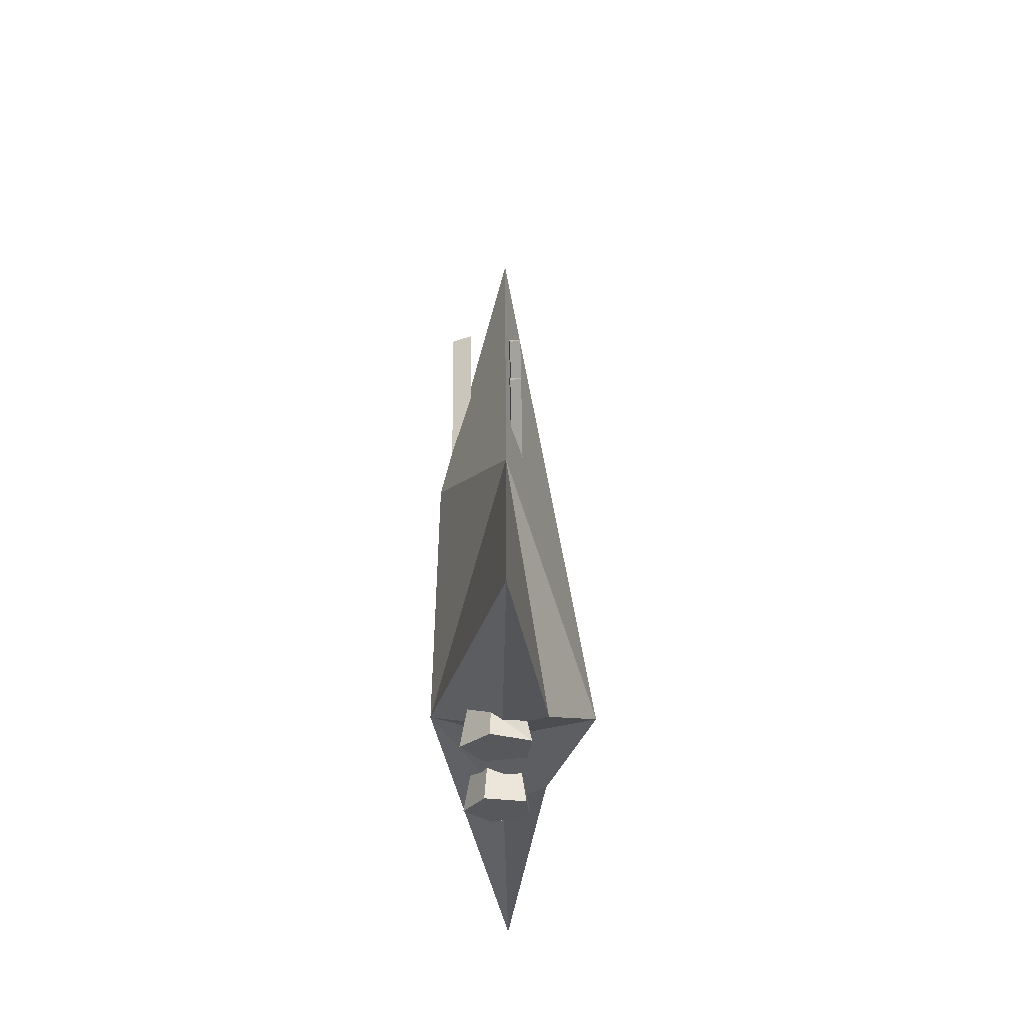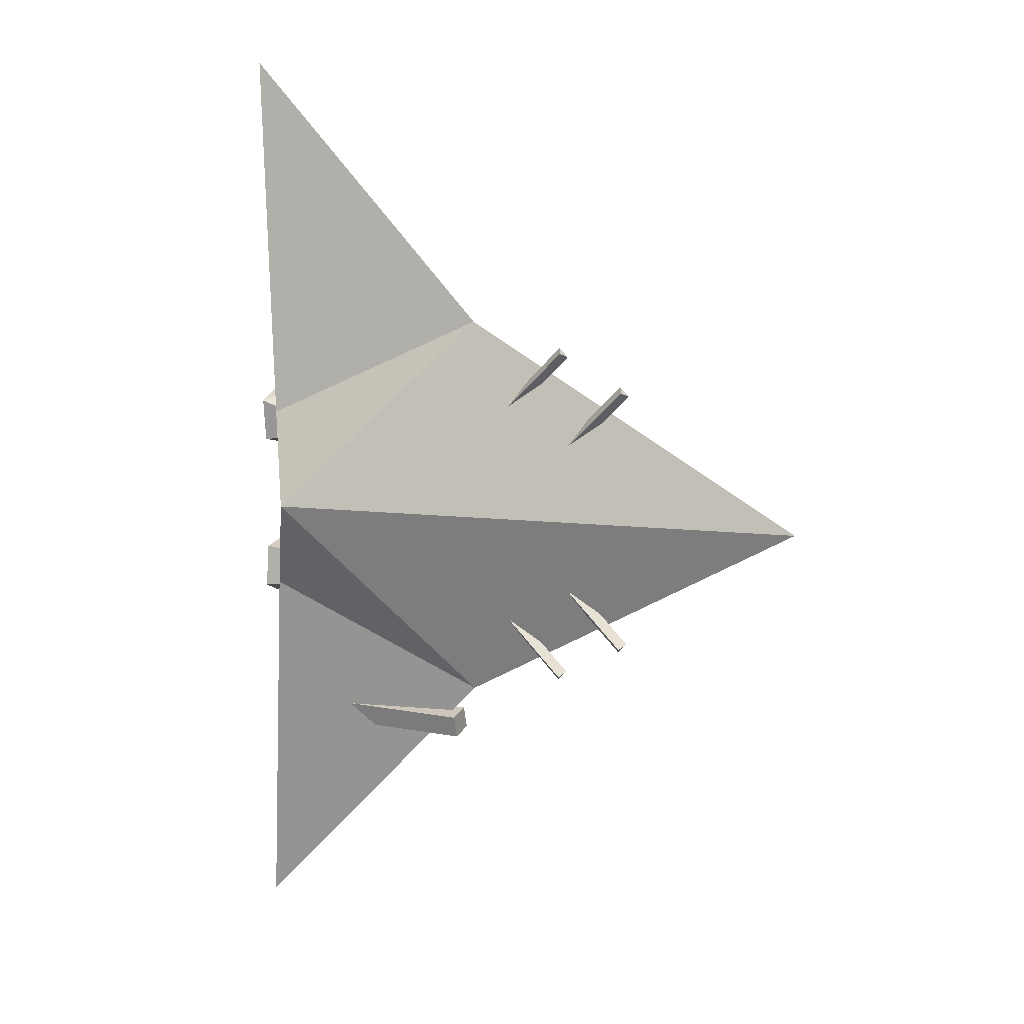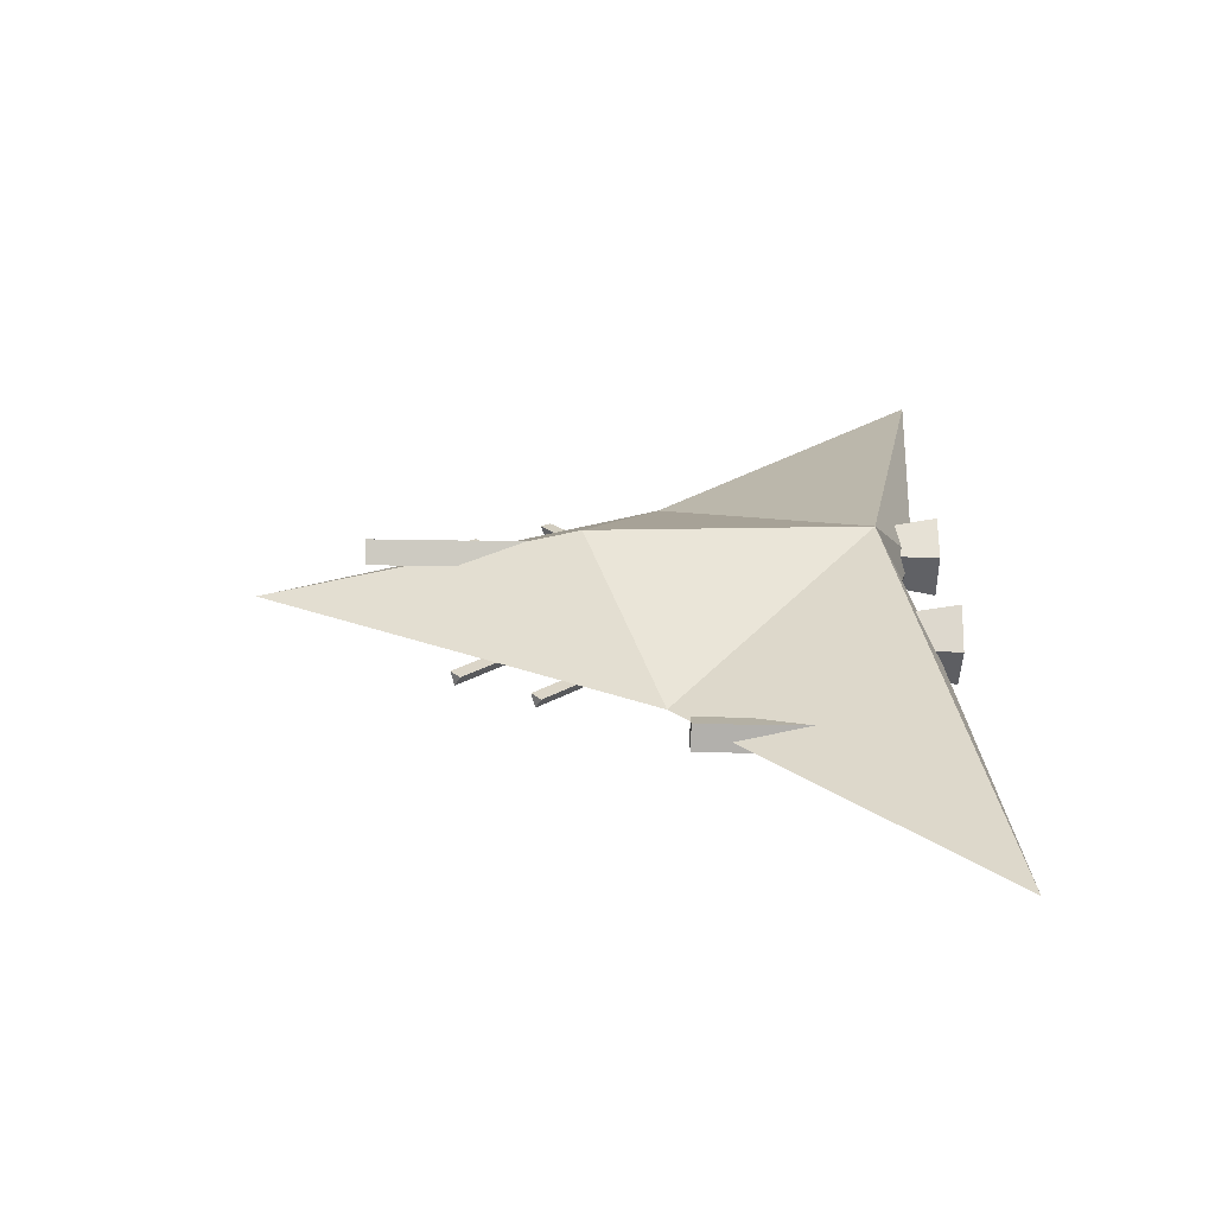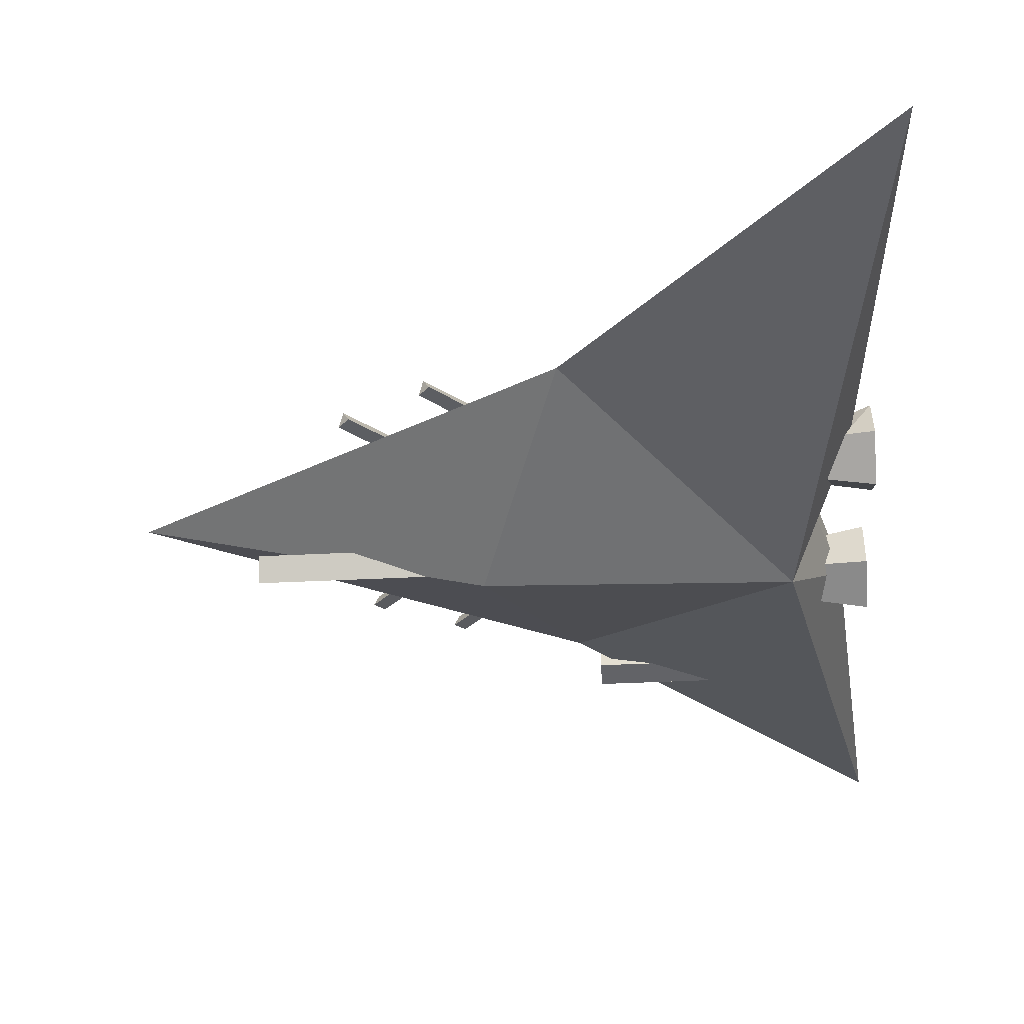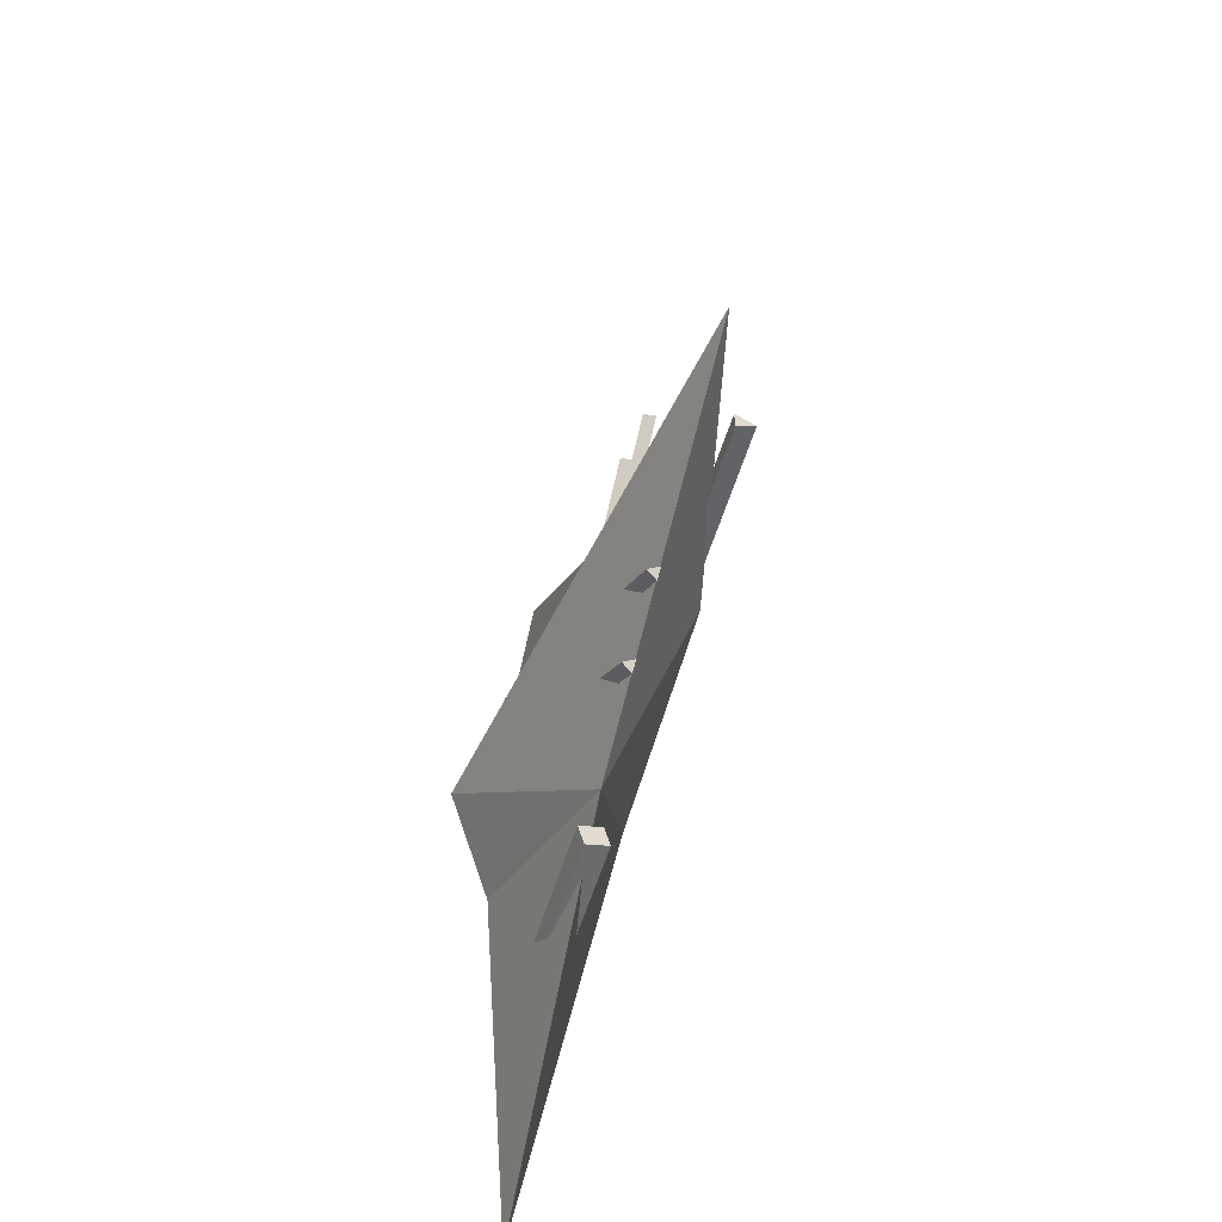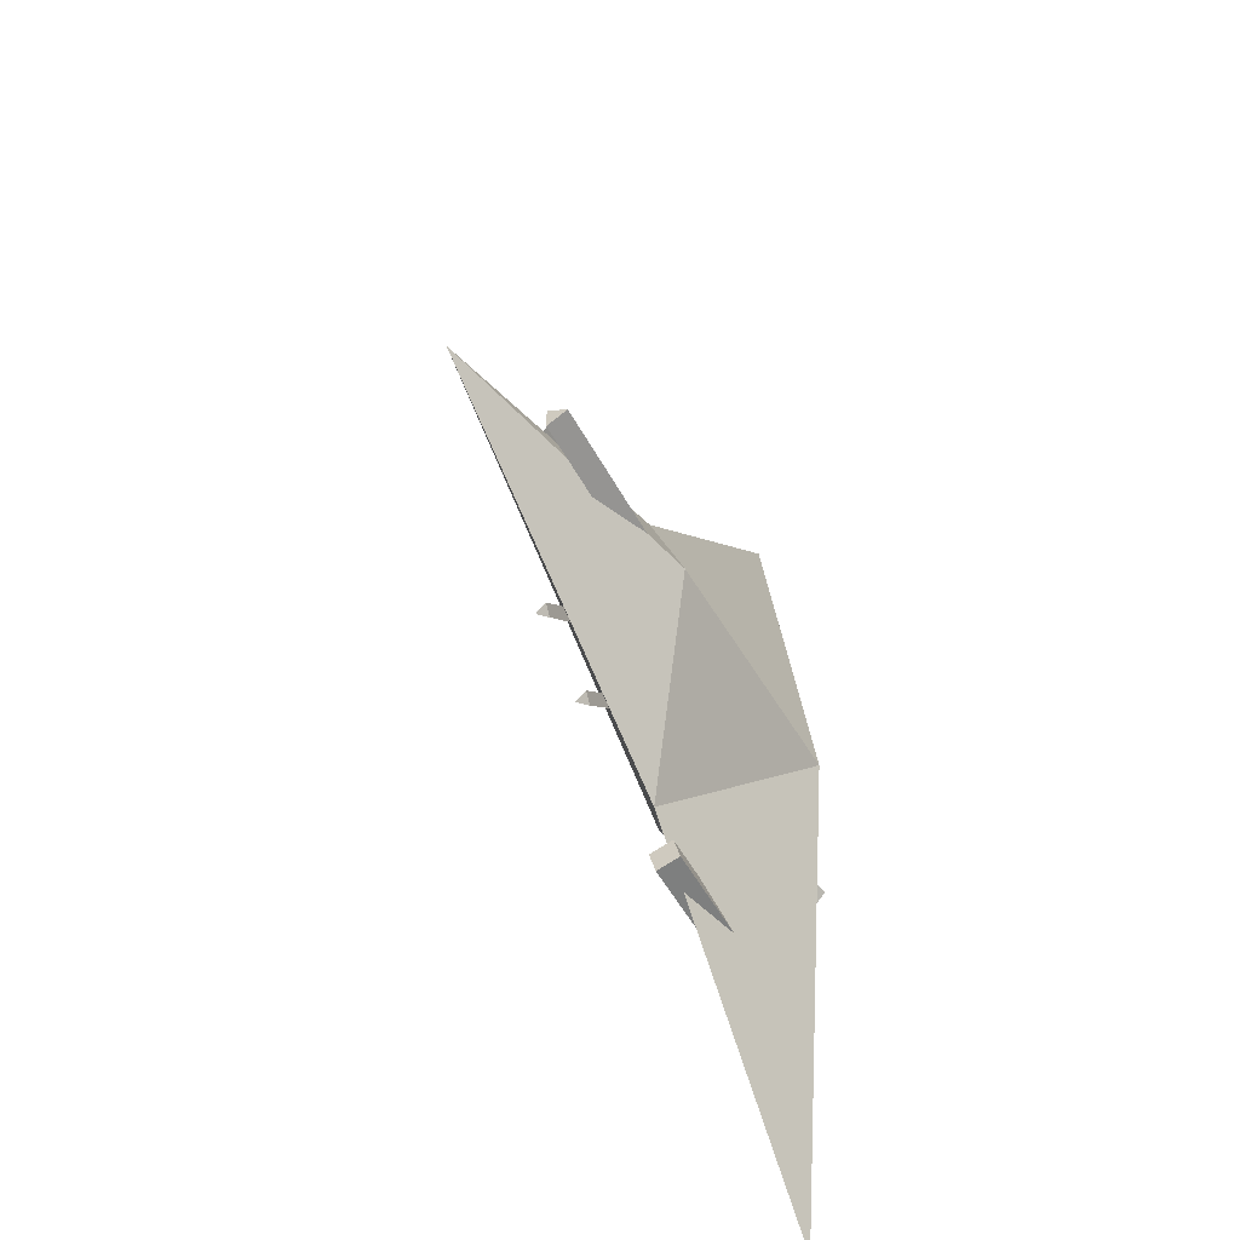
<metadata>
{"format":"obj","ext":"obj","renderer":"f3d","projection":"perspective","resolution":1024,"background":"white","views":[{"elev":61.9,"azim":-90.3,"up":"+Y"},{"elev":9.9,"azim":27.3,"up":"+Y"},{"elev":-63.6,"azim":179.1,"up":"+Y"},{"elev":-36.0,"azim":-176.1,"up":"+Z"},{"elev":-57.4,"azim":73.0,"up":"+Y"},{"elev":-52.2,"azim":117.7,"up":"+Y"}]}
</metadata>
<code>
v 0.4292 -0 -0.01638
v 0.4292 -0.01419 0.008191
v 0.4292 0.01419 0.008191
v -0.21 0.1292 0.08468
v -0.21 0.1512 0.03494
v -0.21 0.1107 -0.001354
v -0.21 0.06363 0.02596
v -0.21 0.07508 0.07914
v -0.21 -0.1292 0.08468
v -0.21 -0.1512 0.03494
v -0.21 -0.1107 -0.001354
v -0.21 -0.06363 0.02596
v -0.21 -0.07508 0.07914
v 0.08095 -0.3077 0.03754
v 0.08095 -0.3153 0.06568
v 0.08095 -0.2796 0.04514
v 0.08095 -0.2872 0.07328
v 0.238 -0.2123 0.07427
v 0.2427 -0.2073 0.05991
v 0.2316 -0.2186 0.06114
v 0.238 0.2123 0.07427
v 0.2427 0.2073 0.05991
v 0.2316 0.2186 0.06114
v 0.3239 -0.1661 0.07427
v 0.3286 -0.1611 0.05991
v 0.3175 -0.1724 0.06114
v 0.3239 0.1661 0.07427
v 0.3286 0.1611 0.05991
v 0.3175 0.1724 0.06114
v 0.1032 0.247 0.05522
v -0.2248 0.5848 0.05522
v -0.1754 0.118 0.105
v 0.1928 0 -0.0309
v 0.5522 0 0.05522
v 0.1032 -0.247 0.05522
v -0.1264 0 -0.04054
v -0.1515 0 0.05522
v -0.1301 0 0.1662
v -0.2248 -0.5848 0.05522
v -0.1754 -0.118 0.105
v 0.2737 -0.1295 0.06222
v 0.2514 -0.09502 0.07606
v 0.2913 -0.1246 0.06083
v 0.2913 0.1246 0.06083
v 0.2514 0.09502 0.07606
v 0.2737 0.1295 0.06222
v 0.1886 -0.1764 0.0622
v 0.1662 -0.1419 0.07604
v 0.2062 -0.1715 0.06081
v 0.2062 0.1715 0.06081
v 0.1662 0.1419 0.07604
v 0.1886 0.1764 0.0622
v -0.04244 -0.3077 0.03754
v 0.02215 -0.2796 0.04514
v 0.03961 -0.3125 0.05522
v -0.08233 -0.2872 0.07328
v -0.048 -0.3153 0.06568
v 0.06892 -0.2823 0.05522
v -0.1809 -0.1264 0.07996
v -0.1807 -0.1458 0.0361
v -0.188 -0.141 0.04979
v -0.1619 -0.1097 0.00764
v -0.1707 -0.08002 0.07363
v -0.1734 -0.07484 0.0516
v -0.1665 -0.07112 0.02927
v -0.1681 -0.08248 0.02238
v -0.1804 0.118 0.07901
v -0.1707 0.08002 0.07363
v -0.1734 0.07484 0.0516
v -0.1665 0.07112 0.02927
v -0.1681 0.08248 0.02238
v -0.1619 0.1097 0.00764
v -0.188 0.141 0.04979
v -0.1807 0.1458 0.0361
v 0.2533 0 -0.01638
v 0.3301 -0.01419 0.008191
v 0.3301 0.01419 0.008191
v 0.3559 0 0.008191
f 61 39 40
f 1 2 76
f 47 48 35
f 1 3 2
f 12 10 9
f 8 5 6
f 17 56 57
f 18 48 47
f 18 20 19
f 52 51 21
f 21 22 23
f 29 28 44
f 24 25 43
f 43 25 26
f 24 26 25
f 23 22 50
f 21 51 50
f 27 28 29
f 27 45 44
f 30 32 38
f 45 34 44
f 36 30 33
f 52 30 51
f 35 38 40
f 36 33 35
f 39 56 40
f 39 62 36
f 60 10 11
f 49 19 20
f 17 16 58
f 77 3 1
f 71 6 72
f 9 61 59
f 66 12 65
f 12 64 65
f 8 69 68
f 78 3 77
f 15 14 16
f 18 19 49
f 37 65 64
f 27 29 46
f 61 40 59
f 77 30 34
f 1 76 75
f 74 31 72
f 31 32 30
f 34 76 78
f 5 4 73
f 36 54 53
f 14 15 55
f 68 32 67
f 14 53 54
f 40 63 59
f 13 9 59
f 67 4 8
f 41 26 24
f 36 70 71
f 74 72 6
f 73 4 67
f 73 67 32
f 38 48 42
f 35 43 49
f 50 51 45
f 10 12 11
f 12 9 13
f 5 8 4
f 8 6 7
f 17 57 15
f 18 47 20
f 52 21 23
f 29 44 46
f 24 43 42
f 43 26 41
f 23 50 52
f 21 50 22
f 27 44 28
f 44 34 30
f 34 45 38
f 51 38 45
f 30 50 44
f 44 50 46
f 51 30 38
f 30 52 50
f 57 39 55
f 40 56 35
f 35 56 58
f 56 39 57
f 60 39 61
f 36 62 66
f 62 39 60
f 60 11 62
f 49 20 47
f 17 58 56
f 58 16 54
f 77 1 75
f 6 71 7
f 7 71 70
f 61 10 60
f 10 61 9
f 12 66 11
f 11 66 62
f 64 13 63
f 13 64 12
f 69 7 70
f 7 69 8
f 3 78 2
f 2 78 76
f 15 16 17
f 18 49 48
f 65 36 66
f 36 65 37
f 27 46 45
f 33 30 75
f 75 30 77
f 77 34 78
f 72 36 71
f 31 74 73
f 72 31 36
f 31 30 36
f 76 35 75
f 75 35 33
f 35 76 34
f 5 73 74
f 58 54 35
f 35 54 36
f 39 53 55
f 36 53 39
f 14 55 53
f 55 15 57
f 32 68 38
f 38 68 37
f 37 68 69
f 14 54 16
f 64 63 37
f 37 63 38
f 38 63 40
f 13 59 63
f 67 8 68
f 41 24 42
f 70 37 69
f 37 70 36
f 74 6 5
f 73 32 31
f 41 42 49
f 49 42 48
f 48 38 35
f 42 34 38
f 35 49 47
f 49 43 41
f 43 34 42
f 34 43 35
f 50 45 46

</code>
